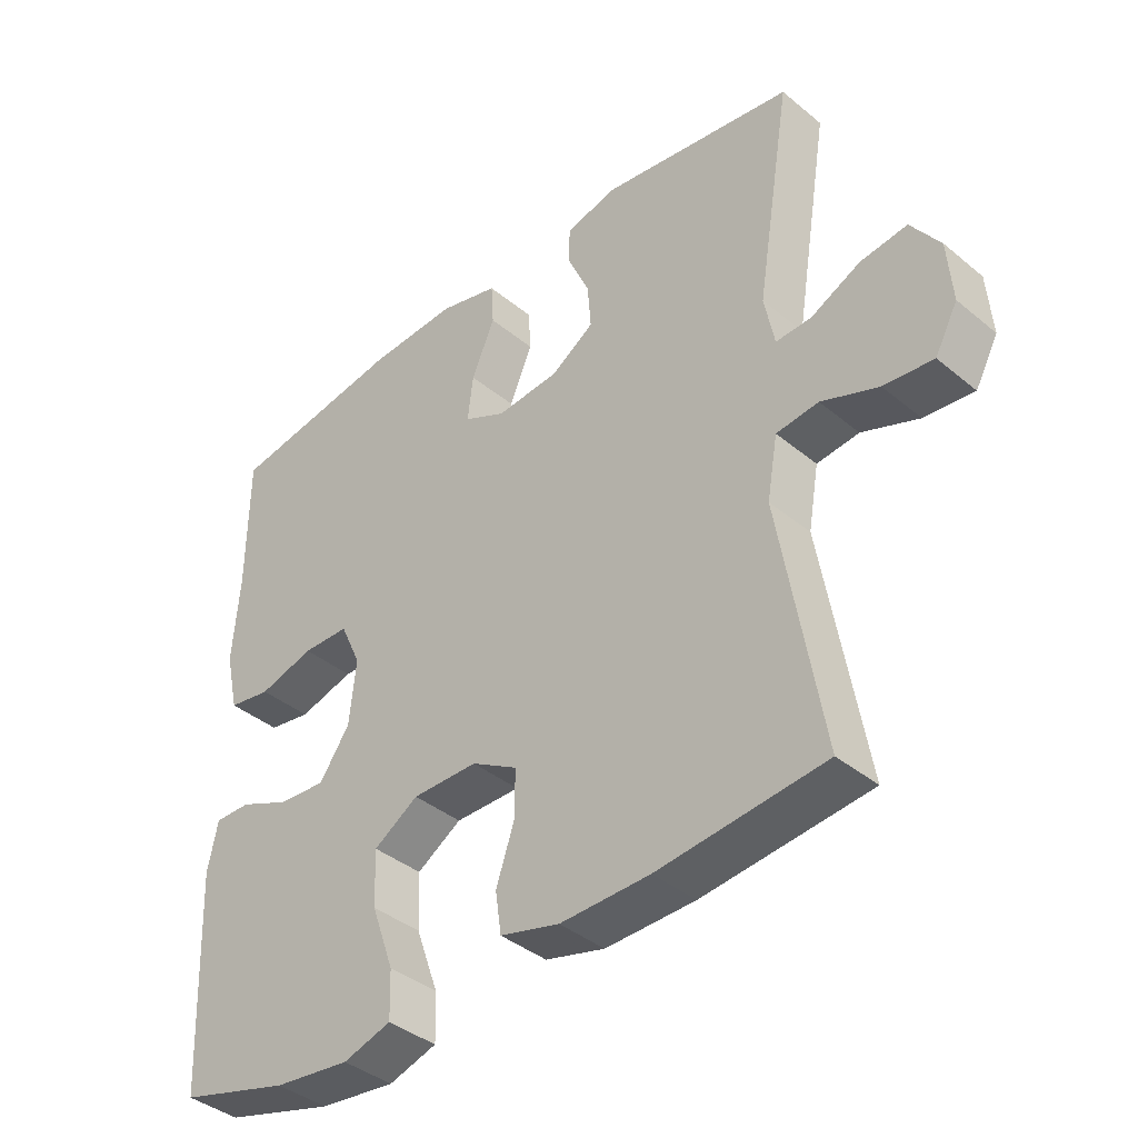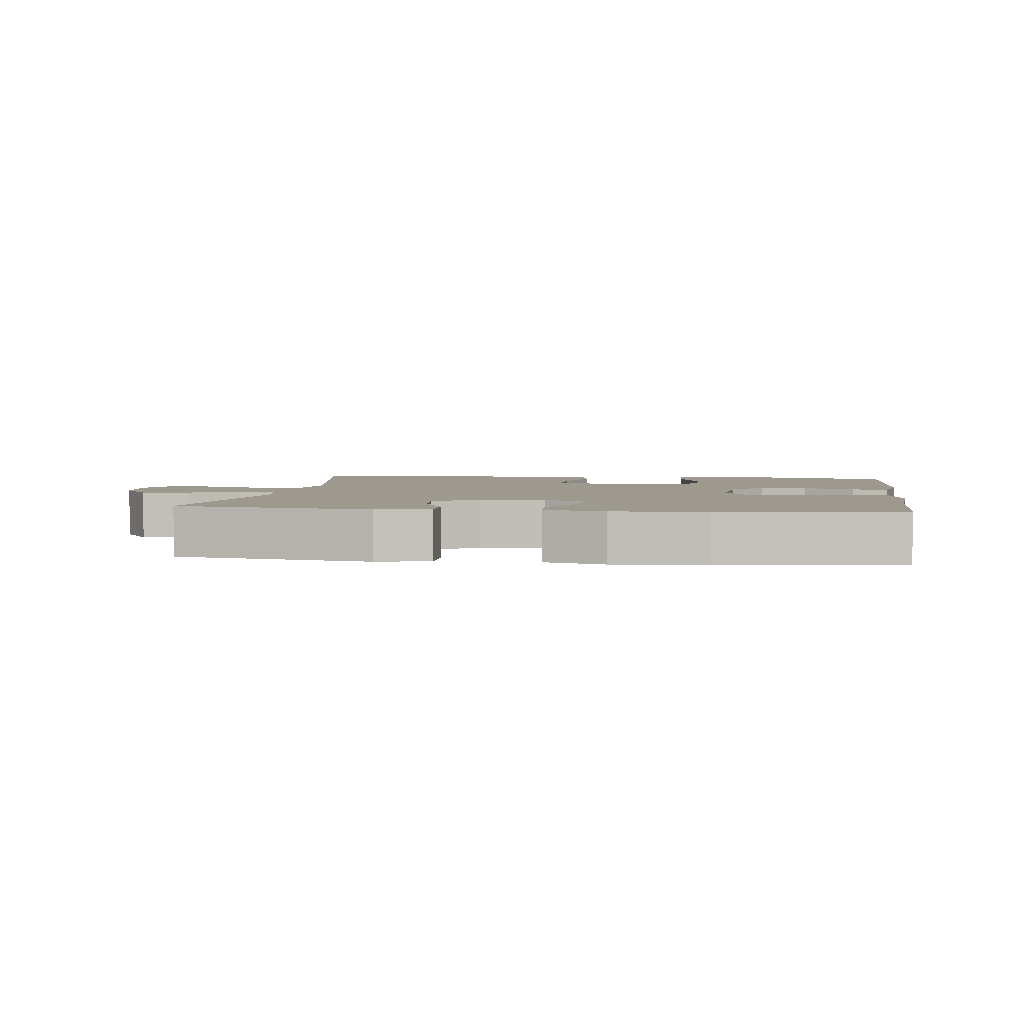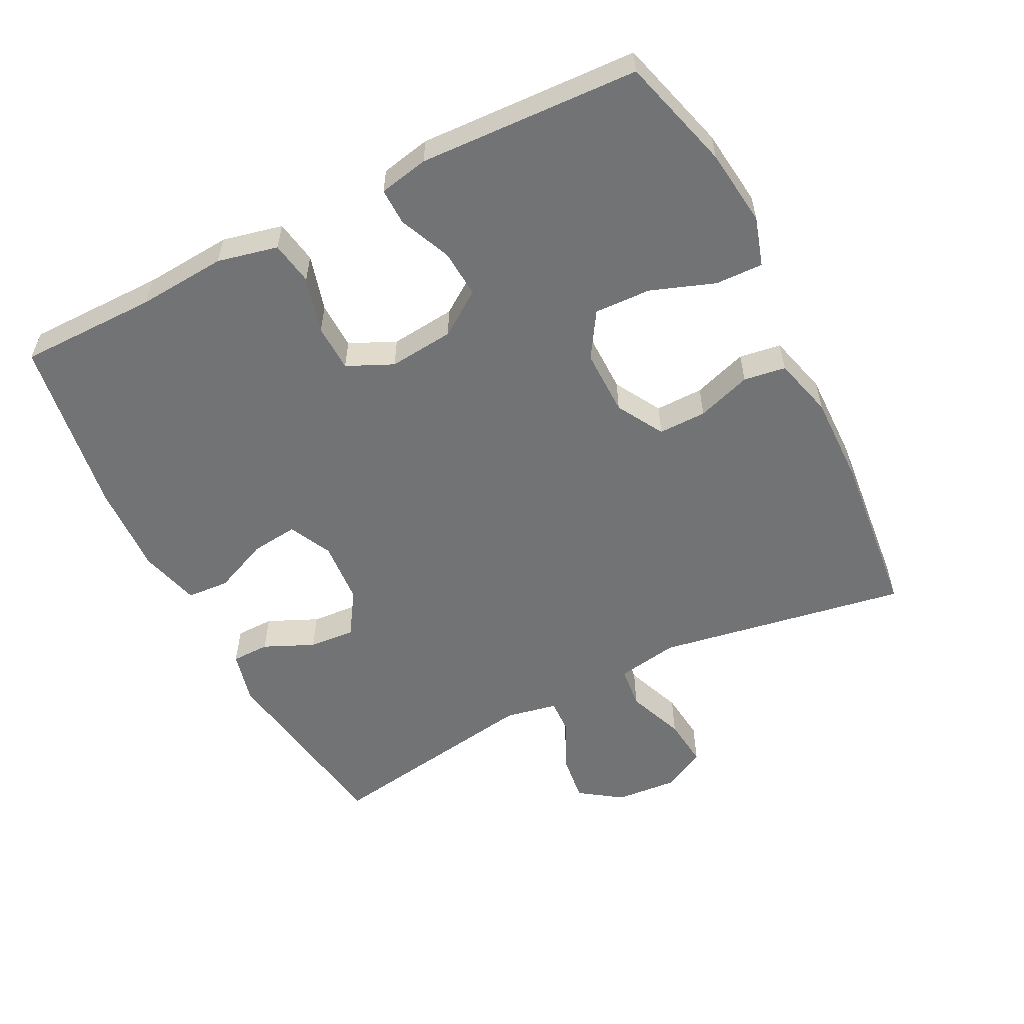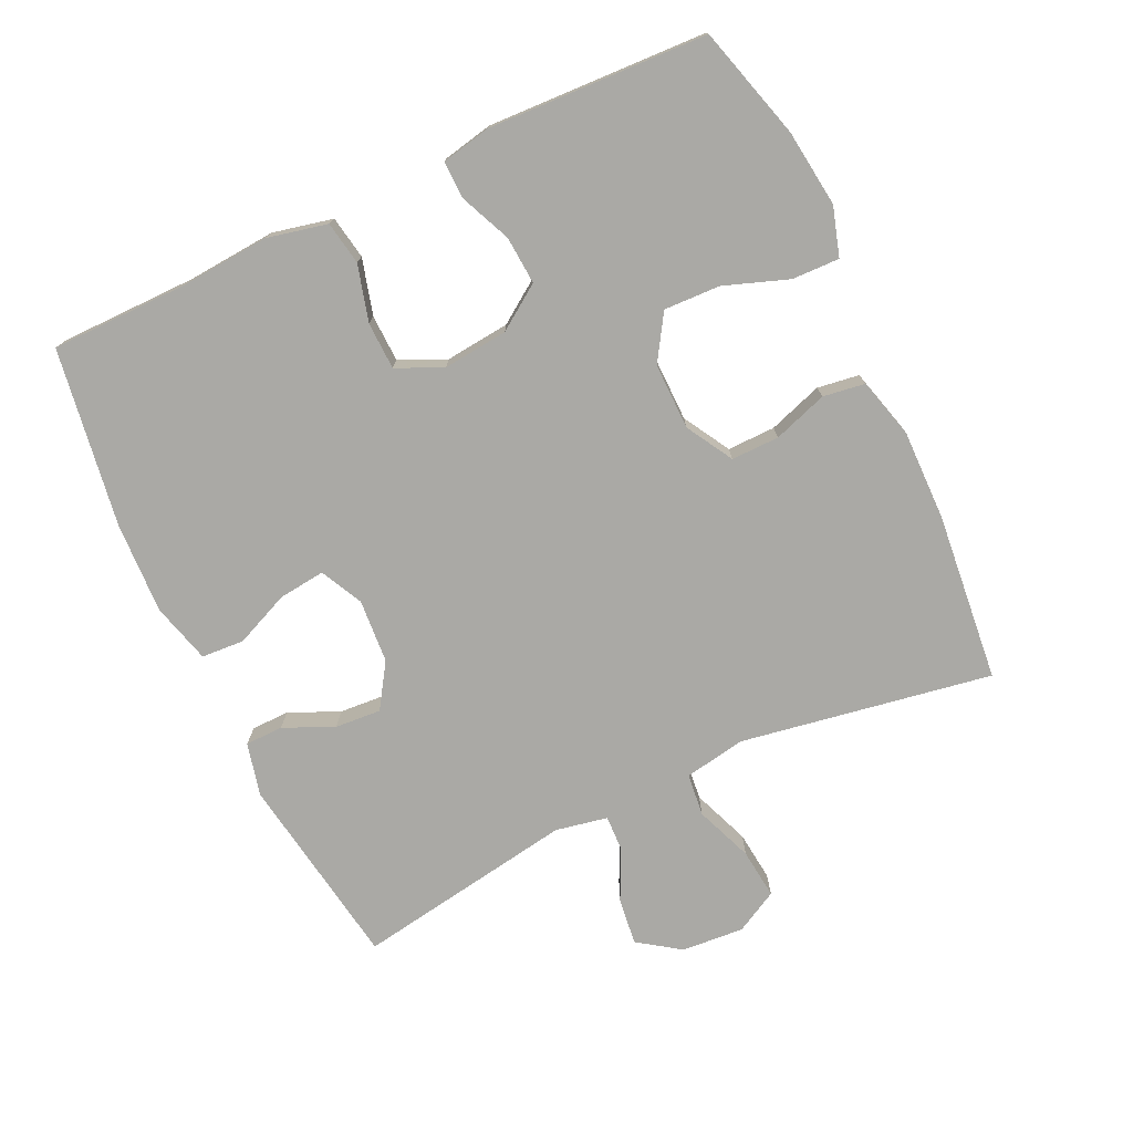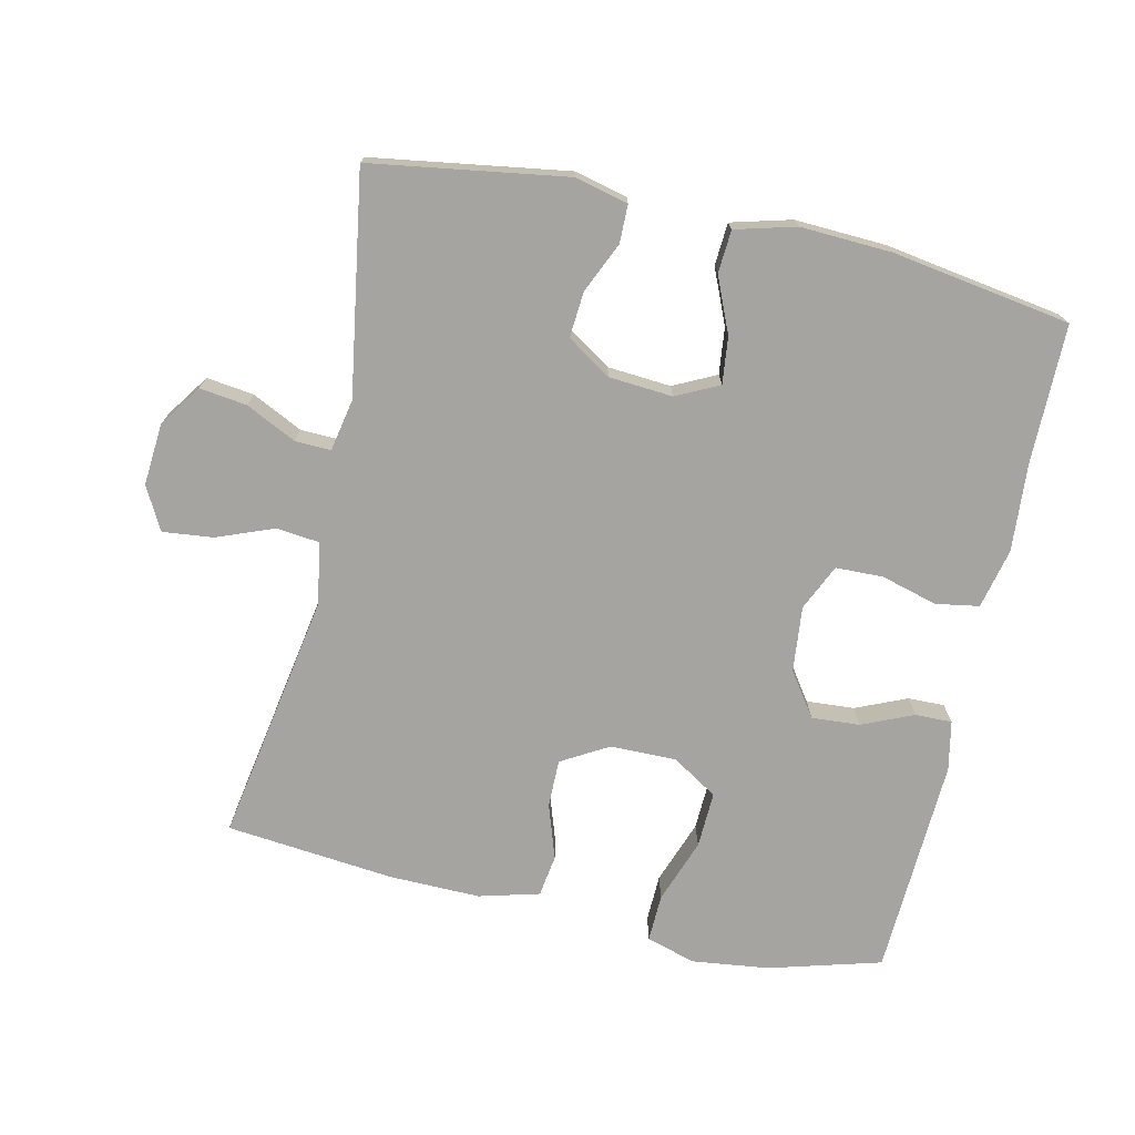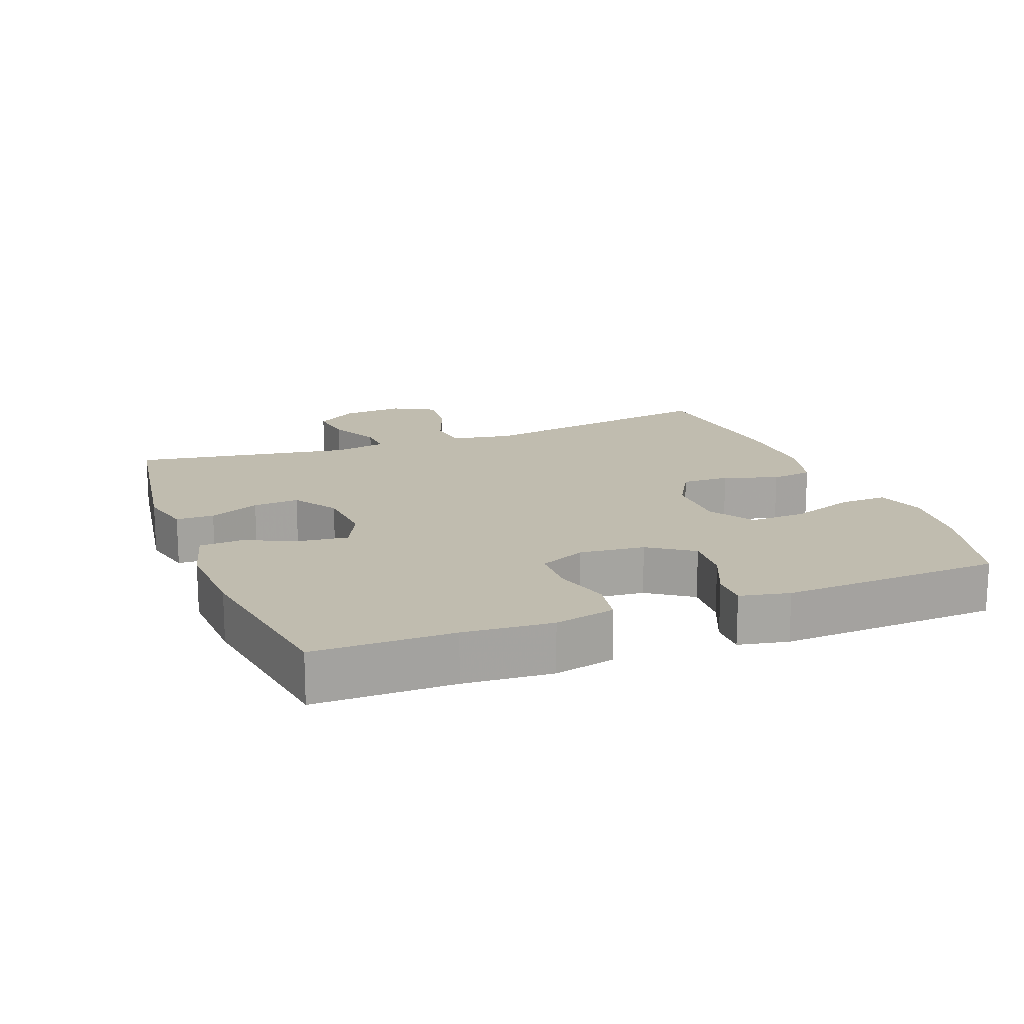
<metadata>
{"format":"obj","ext":"obj","renderer":"f3d","projection":"perspective","resolution":1024,"background":"white","views":[{"elev":-39.5,"azim":-135.6,"up":"+Z"},{"elev":3.4,"azim":7.6,"up":"+Y"},{"elev":-55.9,"azim":116.8,"up":"+Y"},{"elev":-75.3,"azim":115.2,"up":"+Y"},{"elev":-73.3,"azim":-12.7,"up":"+Y"},{"elev":16.3,"azim":68.9,"up":"+Y"}]}
</metadata>
<code>
v 0.5 0.07 0.5
v 0.501 0.07 0.296
v 0.511 0.07 0.166
v 0.491 0.07 0.077
v 0.427 0.07 0.066
v 0.344 0.07 0.089
v 0.274 0.07 0.087
v 0.243 0.07 0.019
v 0.253 0.07 -0.077
v 0.298 0.07 -0.142
v 0.369 0.07 -0.137
v 0.445 0.07 -0.104
v 0.499 0.07 -0.103
v 0.514 0.07 -0.176
v 0.5 0.07 -0.5
v 0.334 0.07 -0.547
v 0.22 0.07 -0.561
v 0.148 0.07 -0.539
v 0.15 0.07 -0.469
v 0.184 0.07 -0.374
v 0.187 0.07 -0.291
v 0.12 0.07 -0.249
v 0.022 0.07 -0.25
v -0.047 0.07 -0.29
v -0.046 0.07 -0.361
v -0.019 0.07 -0.441
v -0.028 0.07 -0.503
v -0.117 0.07 -0.527
v -0.251 0.07 -0.525
v -0.5 0.07 -0.5
v -0.437 0.07 -0.129
v -0.453 0.07 -0.038
v -0.516 0.07 -0.031
v -0.601 0.07 -0.064
v -0.675 0.07 -0.072
v -0.709 0.07 -0.009
v -0.702 0.07 0.083
v -0.659 0.07 0.145
v -0.589 0.07 0.136
v -0.515 0.07 0.1
v -0.462 0.07 0.098
v -0.447 0.07 0.175
v -0.5 0.07 0.5
v -0.211 0.07 0.545
v -0.133 0.07 0.526
v -0.132 0.07 0.47
v -0.165 0.07 0.396
v -0.17 0.07 0.328
v -0.105 0.07 0.286
v -0.011 0.07 0.279
v 0.052 0.07 0.31
v 0.044 0.07 0.379
v 0.009 0.07 0.46
v 0.013 0.07 0.523
v 0.102 0.07 0.547
v 0.237 0.07 0.541
v 0.5 0 0.5
v 0.501 0 0.296
v 0.511 0 0.166
v 0.491 0 0.077
v 0.427 0 0.066
v 0.344 0 0.089
v 0.274 0 0.087
v 0.243 0 0.019
v 0.253 0 -0.077
v 0.298 0 -0.142
v 0.369 0 -0.137
v 0.445 0 -0.104
v 0.499 0 -0.103
v 0.514 0 -0.176
v 0.5 0 -0.5
v 0.334 0 -0.547
v 0.22 0 -0.561
v 0.148 0 -0.539
v 0.15 0 -0.469
v 0.184 0 -0.374
v 0.187 0 -0.291
v 0.12 0 -0.249
v 0.022 0 -0.25
v -0.047 0 -0.29
v -0.046 0 -0.361
v -0.019 0 -0.441
v -0.028 0 -0.503
v -0.117 0 -0.527
v -0.251 0 -0.525
v -0.5 0 -0.5
v -0.437 0 -0.129
v -0.453 0 -0.038
v -0.516 0 -0.031
v -0.601 0 -0.064
v -0.675 0 -0.072
v -0.709 0 -0.009
v -0.702 0 0.083
v -0.659 0 0.145
v -0.589 0 0.136
v -0.515 0 0.1
v -0.462 0 0.098
v -0.447 0 0.175
v -0.5 0 0.5
v -0.211 0 0.545
v -0.133 0 0.526
v -0.132 0 0.47
v -0.165 0 0.396
v -0.17 0 0.328
v -0.105 0 0.286
v -0.011 0 0.279
v 0.052 0 0.31
v 0.044 0 0.379
v 0.009 0 0.46
v 0.013 0 0.523
v 0.102 0 0.547
v 0.237 0 0.541
f 56 1 2
f 55 56 2
f 54 55 2
f 53 54 2
f 52 53 2
f 4 5 6
f 3 4 6
f 2 3 6
f 52 2 6
f 51 52 6
f 50 51 6 7
f 49 50 7 8
f 48 49 8 9
f 45 46 47
f 44 45 47
f 43 44 47
f 42 43 47
f 41 42 47 48
f 38 39 40
f 37 38 40
f 36 37 40
f 35 36 40
f 34 35 40
f 33 34 40
f 32 33 40 41
f 48 9 10
f 41 48 10
f 32 41 10
f 31 32 10
f 29 30 31
f 28 29 31
f 27 28 31
f 26 27 31
f 25 26 31
f 18 19 20
f 17 18 20
f 16 17 20
f 15 16 20
f 14 15 20
f 13 14 20
f 12 13 20
f 11 12 20
f 10 11 20 21
f 24 25 31
f 23 24 31
f 22 23 31 10
f 10 21 22
f 58 57 112
f 58 112 111
f 58 111 110
f 58 110 109
f 58 109 108
f 62 61 60
f 62 60 59
f 62 59 58
f 62 58 108
f 62 108 107
f 63 62 107 106
f 64 63 106 105
f 65 64 105 104
f 103 102 101
f 103 101 100
f 103 100 99
f 103 99 98
f 104 103 98 97
f 96 95 94
f 96 94 93
f 96 93 92
f 96 92 91
f 96 91 90
f 96 90 89
f 97 96 89 88
f 66 65 104
f 66 104 97
f 66 97 88
f 66 88 87
f 87 86 85
f 87 85 84
f 87 84 83
f 87 83 82
f 87 82 81
f 76 75 74
f 76 74 73
f 76 73 72
f 76 72 71
f 76 71 70
f 76 70 69
f 76 69 68
f 76 68 67
f 77 76 67 66
f 87 81 80
f 87 80 79
f 66 87 79 78
f 78 77 66
f 1 57 58 2
f 2 58 59 3
f 3 59 60 4
f 4 60 61 5
f 5 61 62 6
f 6 62 63 7
f 7 63 64 8
f 8 64 65 9
f 9 65 66 10
f 10 66 67 11
f 11 67 68 12
f 12 68 69 13
f 13 69 70 14
f 14 70 71 15
f 15 71 72 16
f 16 72 73 17
f 17 73 74 18
f 18 74 75 19
f 19 75 76 20
f 20 76 77 21
f 21 77 78 22
f 22 78 79 23
f 23 79 80 24
f 24 80 81 25
f 25 81 82 26
f 26 82 83 27
f 27 83 84 28
f 28 84 85 29
f 29 85 86 30
f 30 86 87 31
f 31 87 88 32
f 32 88 89 33
f 33 89 90 34
f 34 90 91 35
f 35 91 92 36
f 36 92 93 37
f 37 93 94 38
f 38 94 95 39
f 39 95 96 40
f 40 96 97 41
f 41 97 98 42
f 42 98 99 43
f 43 99 100 44
f 44 100 101 45
f 45 101 102 46
f 46 102 103 47
f 47 103 104 48
f 48 104 105 49
f 49 105 106 50
f 50 106 107 51
f 51 107 108 52
f 52 108 109 53
f 53 109 110 54
f 54 110 111 55
f 55 111 112 56
f 56 112 57 1

</code>
